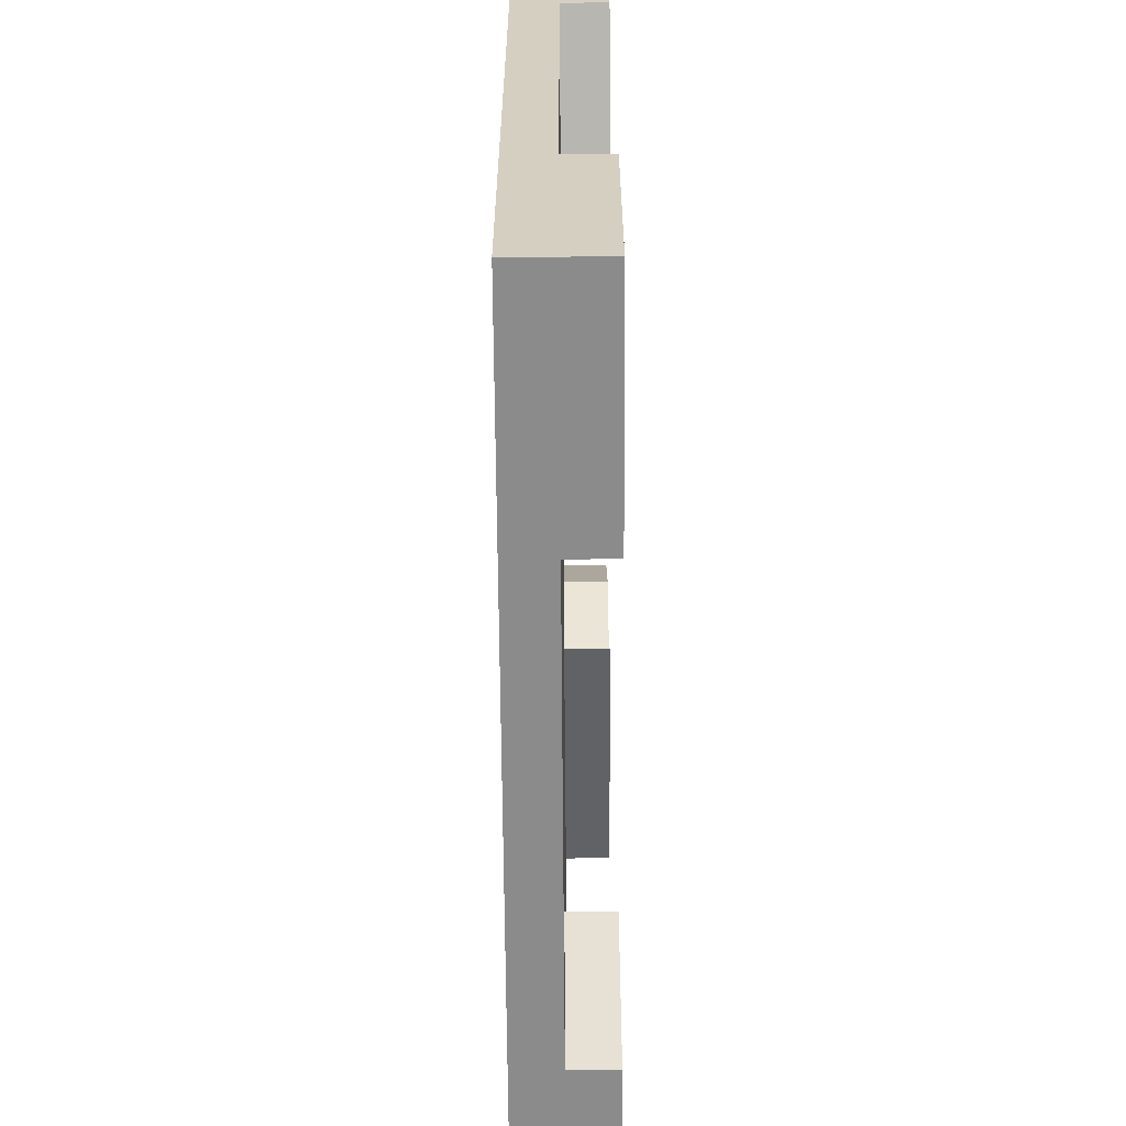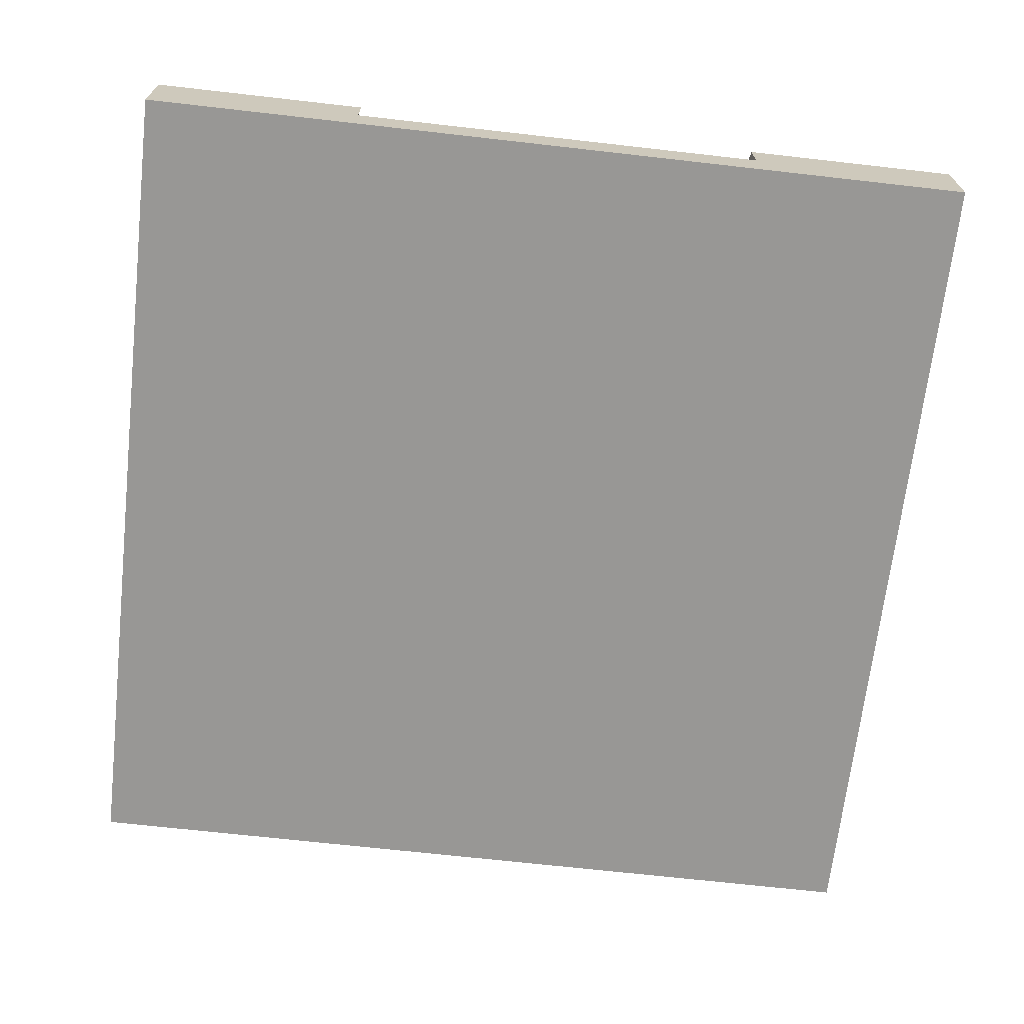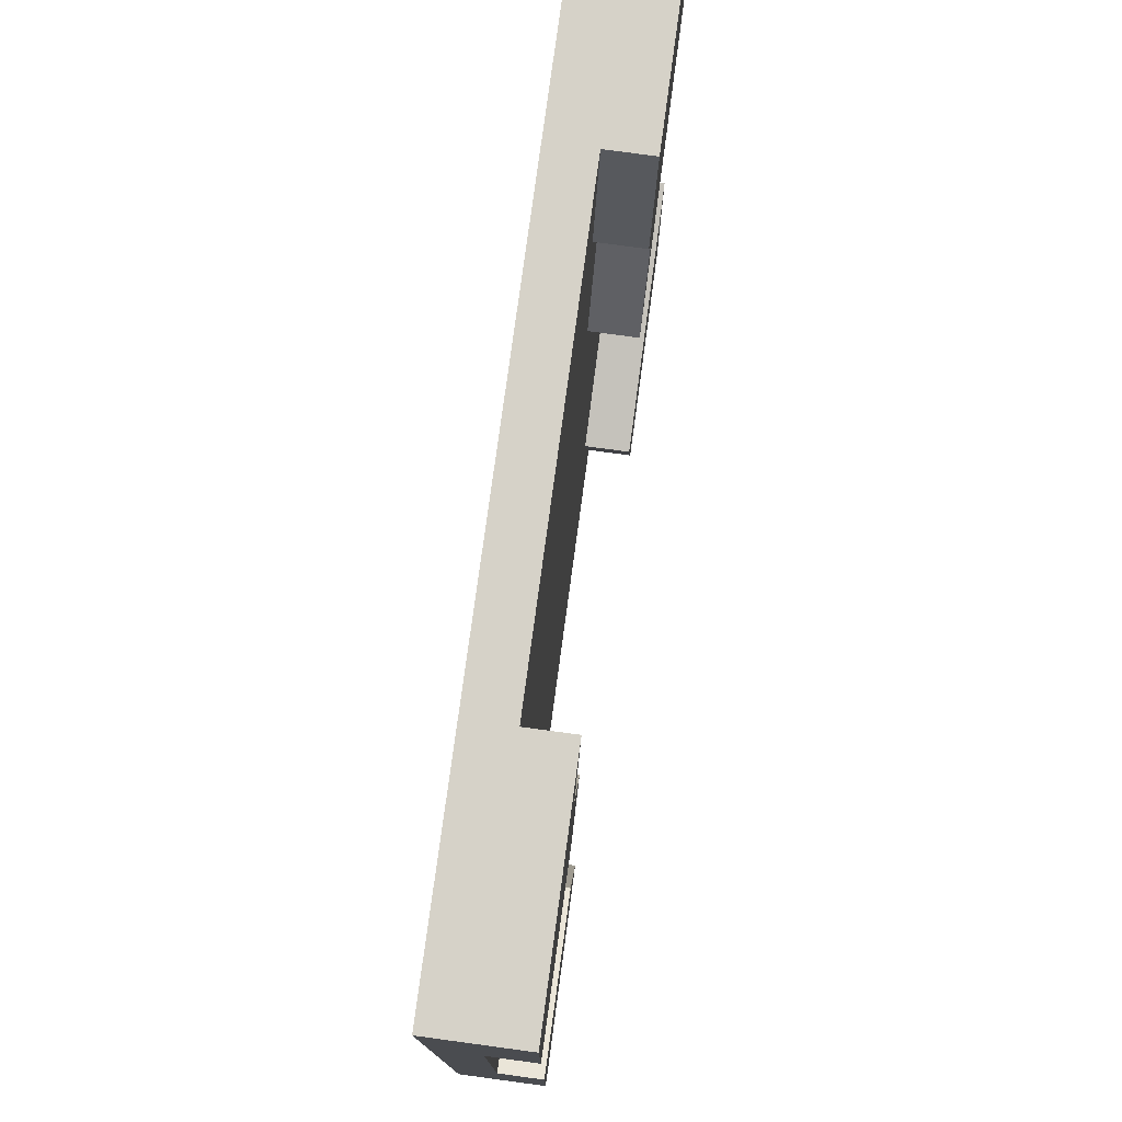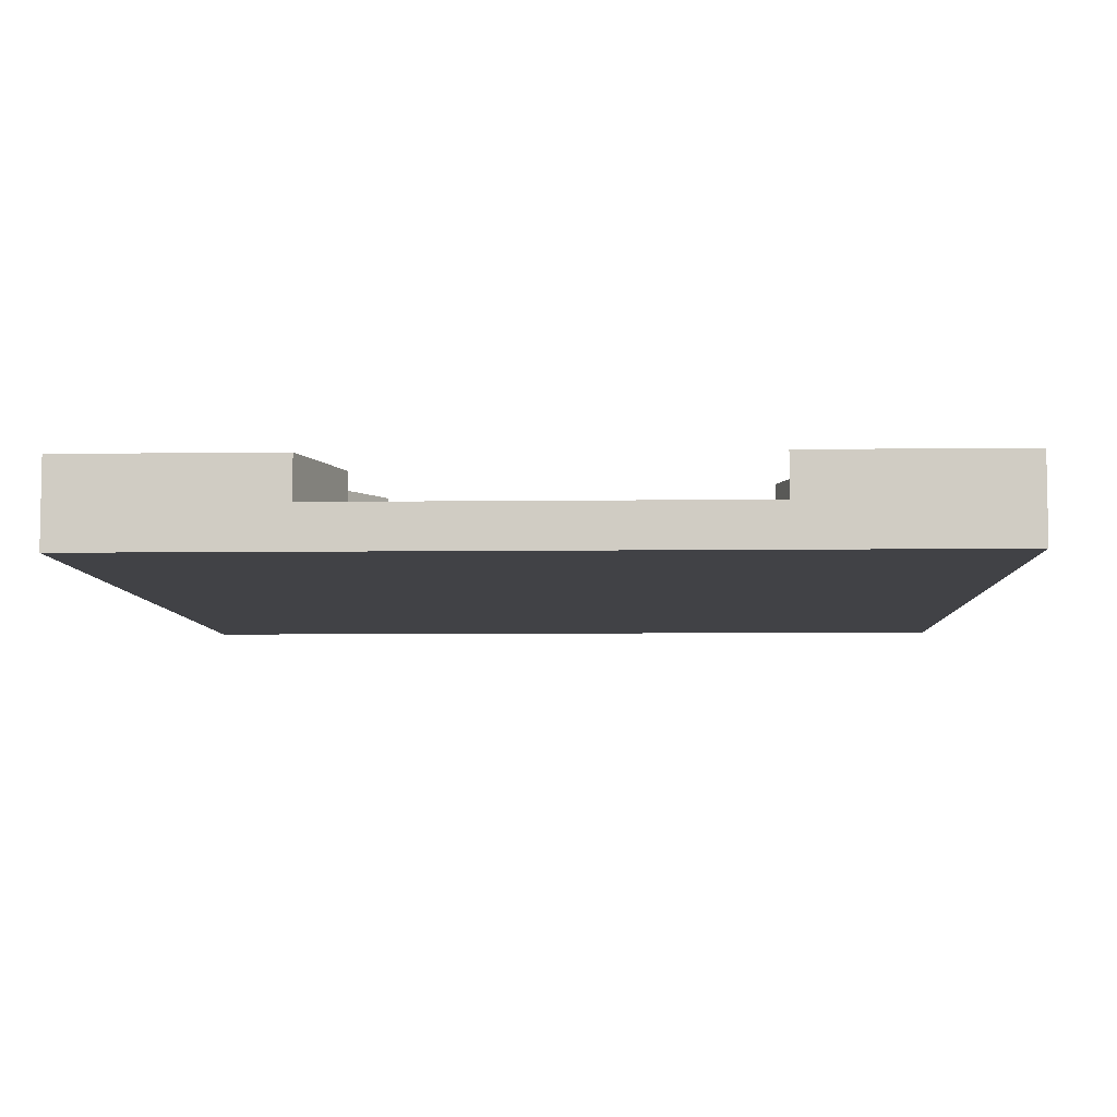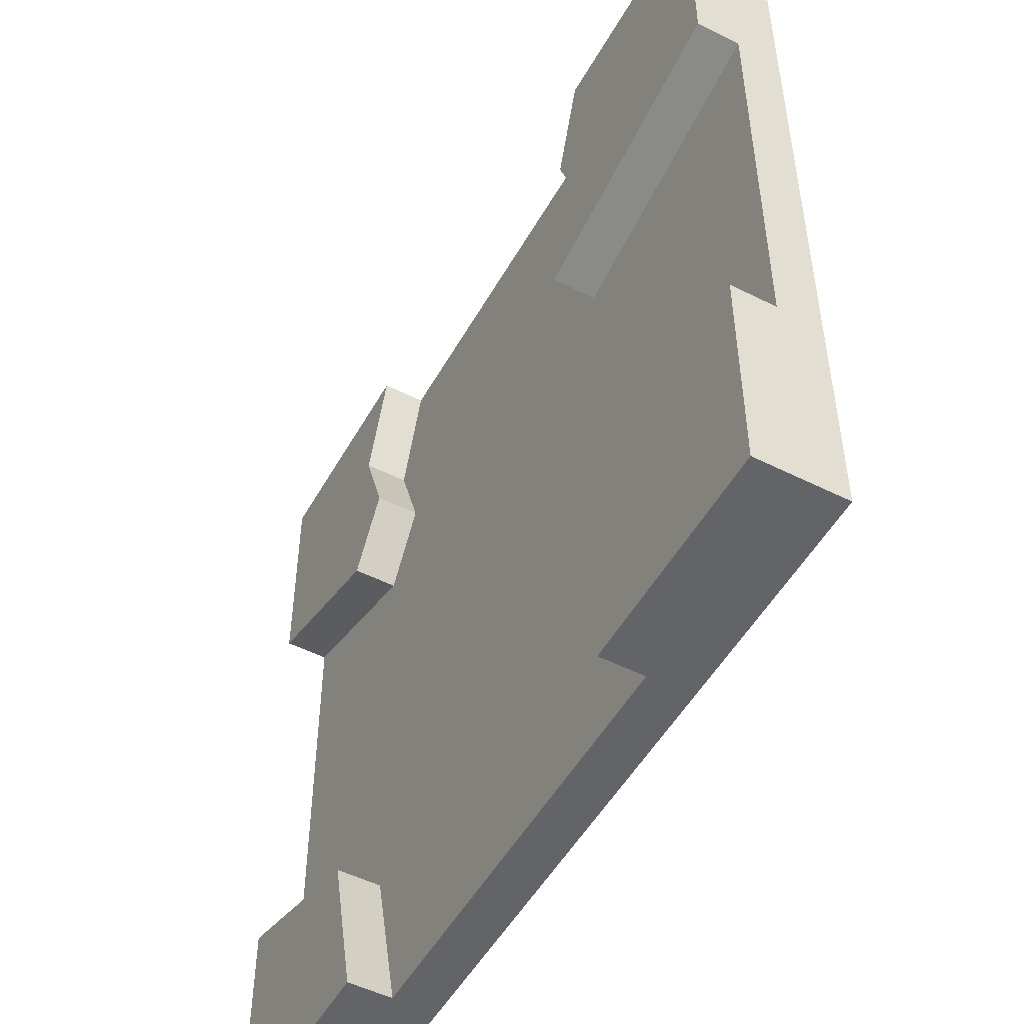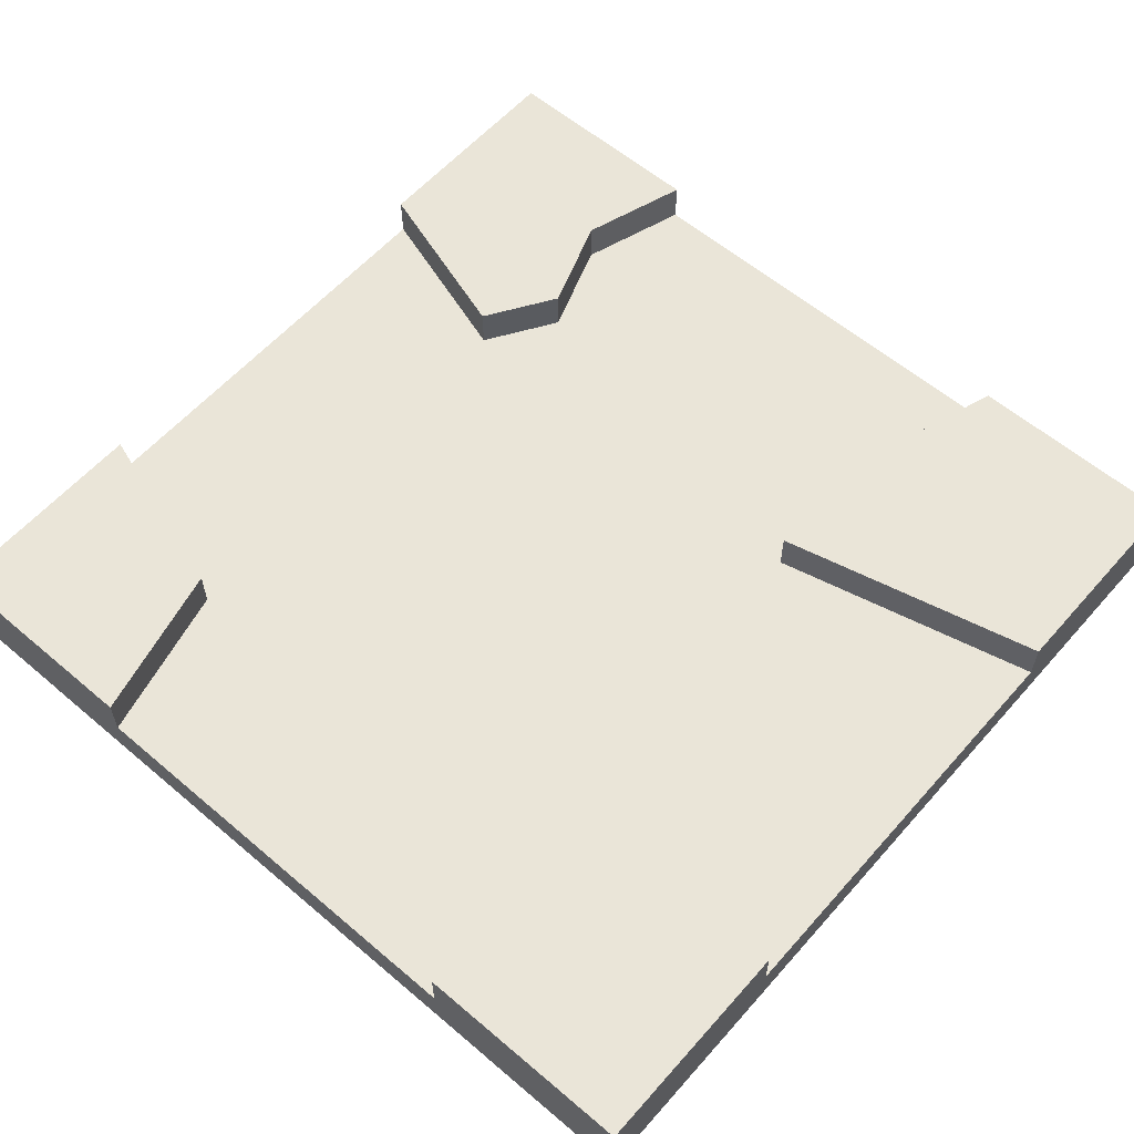
<metadata>
{"format":"obj","ext":"obj","renderer":"f3d","projection":"perspective","resolution":1024,"background":"white","views":[{"elev":-64.0,"azim":90.4,"up":"+Z"},{"elev":-68.2,"azim":-96.5,"up":"+Y"},{"elev":77.7,"azim":97.7,"up":"+Z"},{"elev":-6.6,"azim":2.1,"up":"+Y"},{"elev":-51.1,"azim":-118.7,"up":"+Z"},{"elev":59.2,"azim":-138.9,"up":"+Y"}]}
</metadata>
<code>
v  1.5 0 1.5
v  0.7413 0.15 1.5
v  -1.5 0 1.5
v  1.5 0.3 1.5
v  1.5 0.15 0.7413
v  1.5 0 -1.5
v  -1.5 0 -1.5
v  -1.5 0.15 0.7413
v  -1.5 0.3 0.7413
v  -1.5 0.3 1.5
v  -0.7413 0.15 1.5
v  -0.6224 0.15 1.128
v  -0.5637 0.15 0.518
v  0.7413 0.15 -1.5
v  -0.6109 0.15 -0.9534
v  -0.7413 0.15 -1.5
v  1.5 0.3 -1.5
v  0.7413 0.3 -1.5
v  0.8746 0.15 -0.9414
v  0.8746 0.3 -0.9414
v  1.5 0.3 -0.7413
v  1.5 0.15 -0.7413
v  0.8992 0.15 0.5491
v  0.7413 0.15 0.799
v  0.8602 0.15 1.128
v  0.7413 0.3 0.799
v  0.8602 0.3 1.128
v  0.7413 0.3 1.5
v  0.8992 0.3 0.5491
v  1.5 0.3 0.7413
v  -1.5 0.3 -1.5
v  -1.5 0.15 -0.7413
v  -0.5637 0.3 0.518
v  -0.7413 0.3 0.799
v  -0.7413 0.3 1.5
v  -0.6224 0.3 1.128
v  -0.7413 0.15 0.799
v  -0.6109 0.3 -0.9534
v  -1.5 0.3 -0.7413
v  -0.7413 0.3 -1.5
g Mesh1 Plate_River_Dirt Model
f 1 2 3
f 2 1 4
f 1 5 4
f 5 1 6
f 3 6 1
f 6 3 7
f 3 8 7
f 3 9 8
f 9 3 10
f 3 11 10
f 11 3 2
g Water
f 2 12 11
f 12 2 13
f 14 13 2
f 14 15 13
f 15 14 16
g Stone
f 14 6 16
f 6 14 17
f 17 14 18
f 19 18 14
f 18 19 20
f 19 21 20
f 21 19 22
g Water
f 19 23 22
f 14 23 19
f 14 24 23
f 14 2 24
f 25 24 2
g Stone
f 25 26 24
f 26 25 27
f 2 27 25
f 27 2 28
f 2 4 28
g Leafs
f 4 27 28
f 27 4 29
f 29 4 30
g Stone
f 30 4 5
f 5 29 30
f 29 5 23
g Water
f 22 23 5
g Stone
f 5 6 22
f 22 6 21
f 21 6 17
g Leafs
f 17 20 21
f 20 17 18
g Stone
f 24 29 23
f 29 24 26
g Leafs
f 29 26 27
g Stone
f 7 16 6
f 16 7 31
f 7 32 31
f 7 8 32
g Water
f 8 15 32
f 15 8 13
g Stone
f 9 13 8
f 13 9 33
g Leafs
f 9 34 33
f 9 35 34
f 35 9 10
g Stone
f 10 11 35
f 12 35 11
f 35 12 36
f 37 36 12
f 36 37 34
f 13 34 37
f 34 13 33
g Water
f 13 37 12
g Leafs
f 36 34 35
g Stone
f 38 32 15
f 32 38 39
g Leafs
f 38 31 39
f 31 38 40
g Stone
f 38 16 40
f 16 38 15
f 16 31 40
f 31 32 39

</code>
